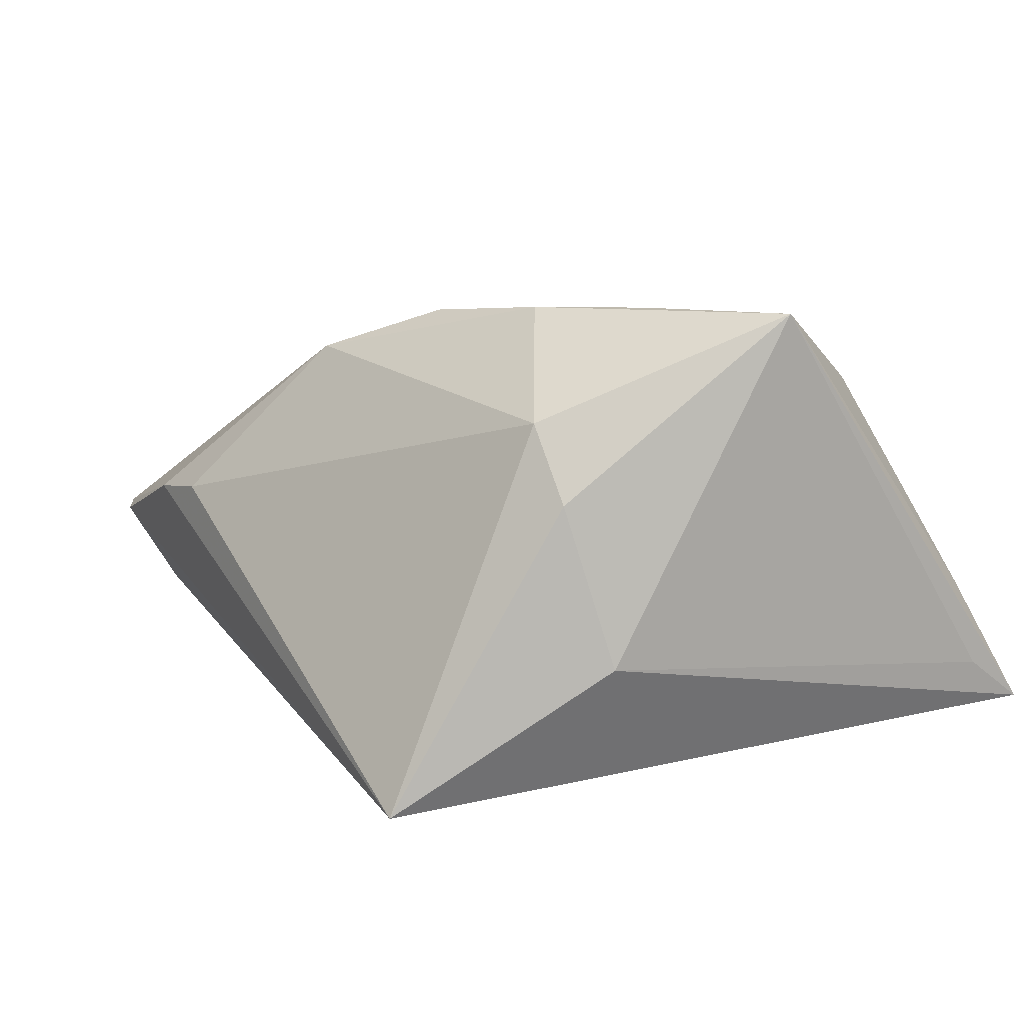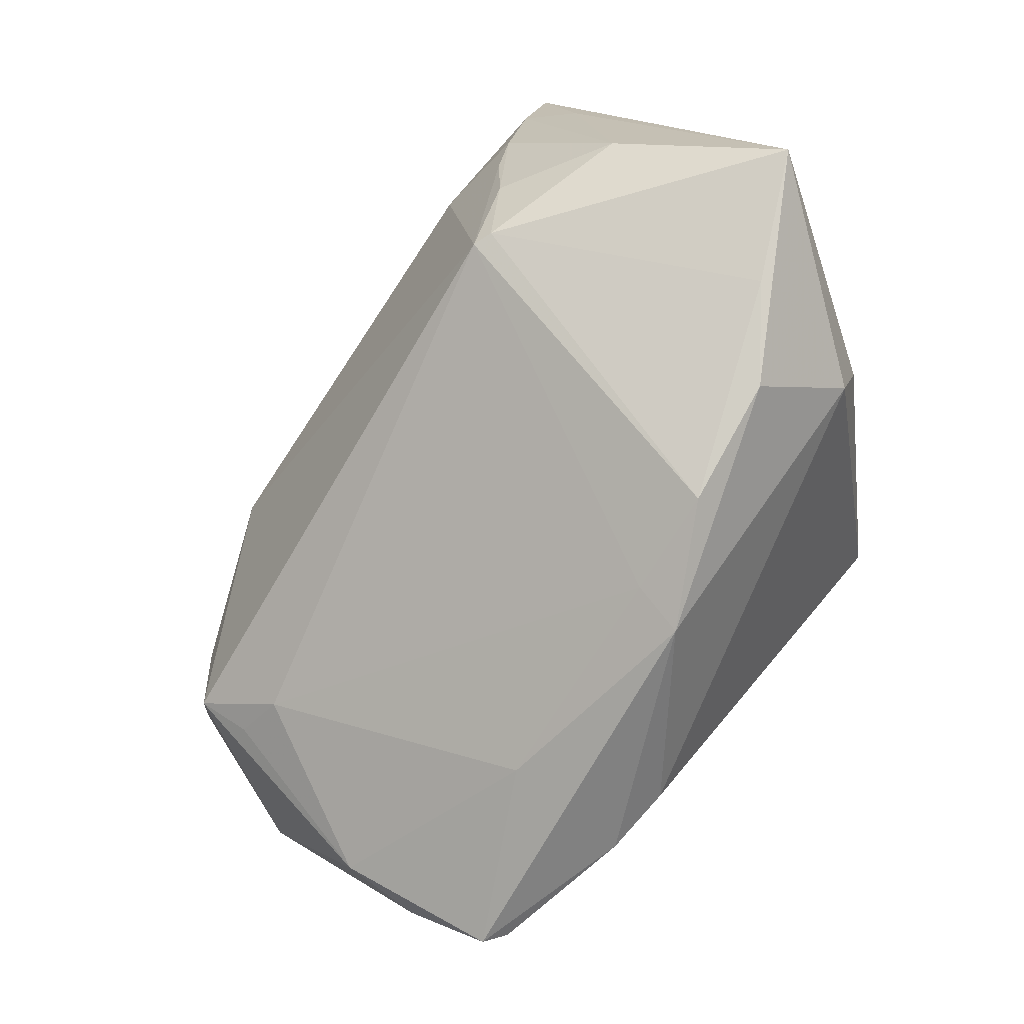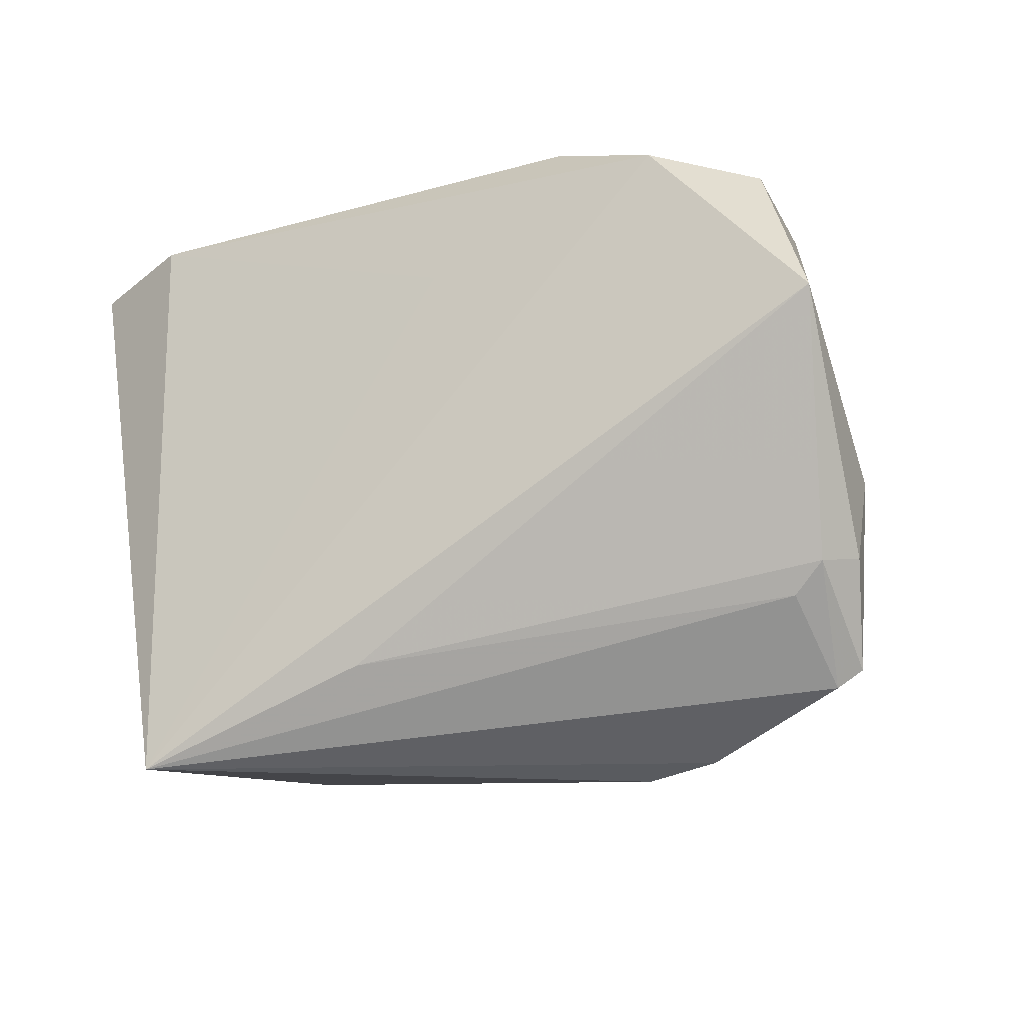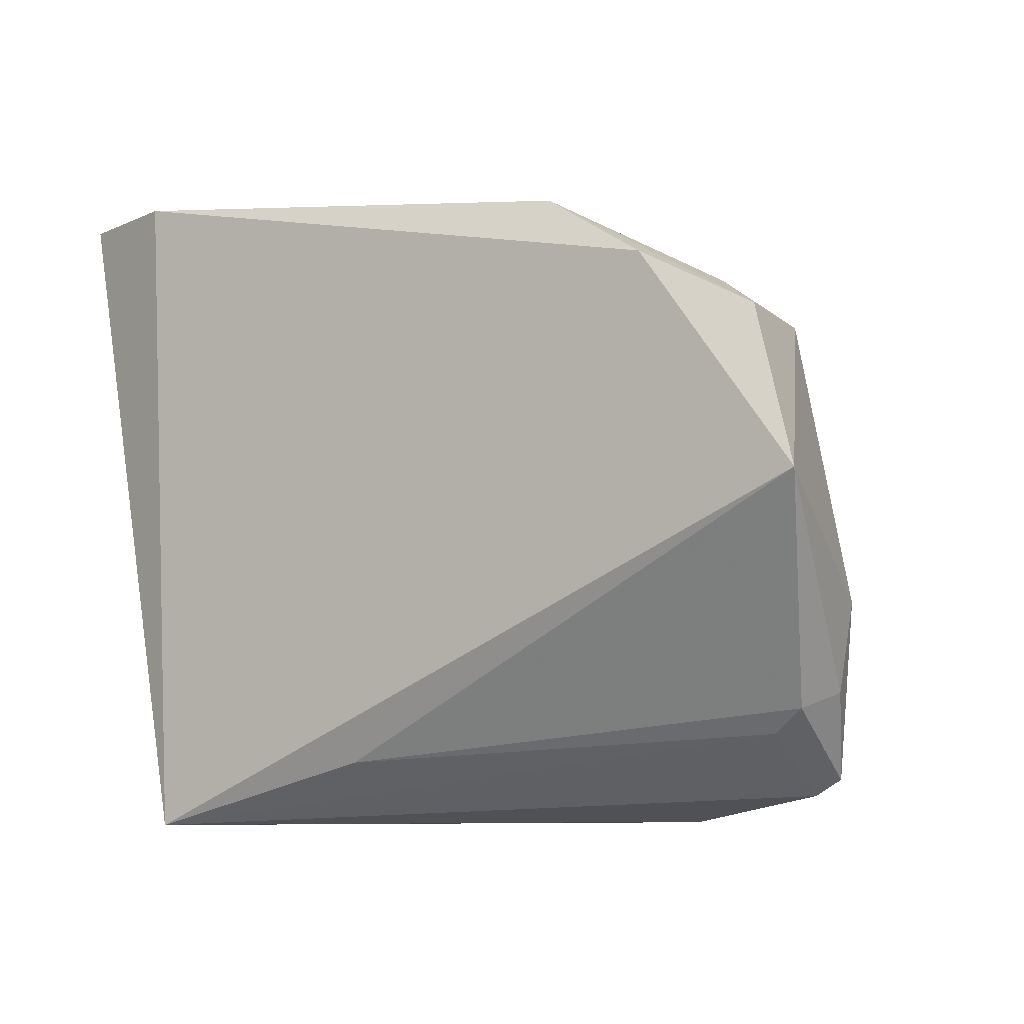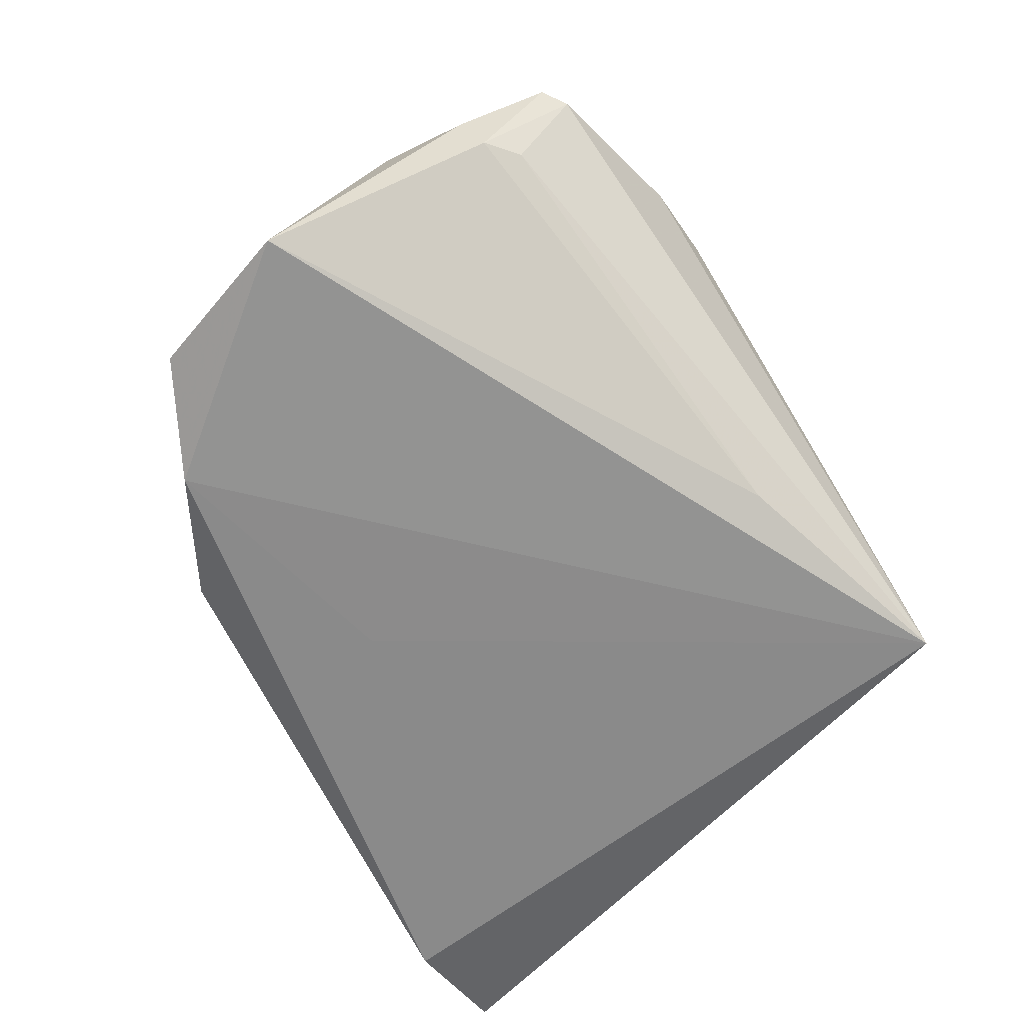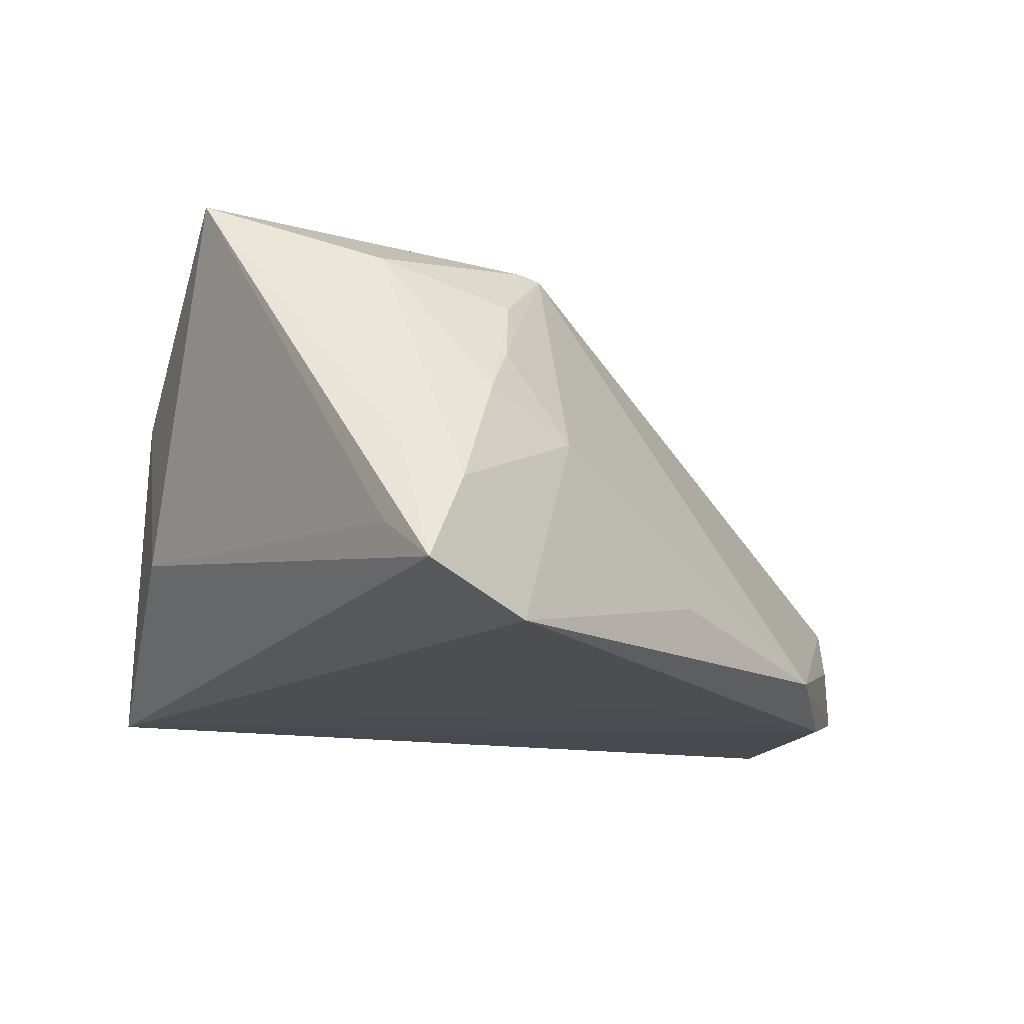
<metadata>
{"format":"obj","ext":"obj","renderer":"f3d","projection":"perspective","resolution":1024,"background":"white","views":[{"elev":7.4,"azim":54.9,"up":"+Z"},{"elev":79.4,"azim":-49.1,"up":"+Z"},{"elev":-30.8,"azim":-149.9,"up":"+Y"},{"elev":-7.3,"azim":-147.1,"up":"+Y"},{"elev":-66.7,"azim":-56.7,"up":"+Z"},{"elev":-13.5,"azim":133.8,"up":"+Z"}]}
</metadata>
<code>
v 0.02174 0.02228 0.02142
v 0.03818 0.03857 -0.02448
v -0.04134 -0.03508 -0.001126
v -0.05196 -0.001939 -0.0277
v -0.03909 0.007361 -0.004736
v -0.04125 -0.02839 -0.01116
v 0.006142 0.03442 -0.01834
v -0.04522 0.01579 -0.0128
v 0.004954 -0.03131 -0.02553
v -0.004945 0.01693 -0.02696
v 0.03753 0.03309 0.002074
v 0.04527 0.03663 -0.01004
v -0.04405 -0.03328 -0.000366
v -0.04421 0.008838 -0.009564
v -0.04745 -0.02394 -0.007617
v -0.03404 0.02289 -0.0277
v 0.0194 0.02303 0.02088
v 0.04438 -0.0174 -0.01151
v 0.04903 0.03085 -0.00562
v 0.03293 0.03077 0.007116
v -0.01579 -0.03828 0.004429
v -0.02549 -0.02279 0.009236
v -0.02422 -0.0381 0.003775
v -0.00134 -0.02683 0.02245
v 0.05164 0.03146 -0.01501
v 6.66e-06 -0.02018 0.02165
v 0.03688 -0.00753 0.0277
v -0.03974 0.02053 -0.01916
v 0.03156 -0.03857 -0.0277
v -0.04638 0.0162 -0.02508
v -0.0204 0.03131 -0.02384
v 0.02681 -0.01569 0.02766
v -0.04503 -0.02571 -0.0123
v 0.04156 -0.02237 0.006698
v 0.02697 0.03459 -0.002846
v 0.05196 0.03851 -0.01989
v 0.05196 0.0006166 0.02726
v 0.0287 0.02691 0.01431
v -0.04837 -0.01407 -0.006143
v 0.03686 -0.02298 0.01537
v 0.04114 0.01897 0.0192
v 0.01174 -0.01884 0.02703
f 18 29 36
f 32 40 37
f 36 19 37
f 17 26 42
f 13 39 15
f 35 31 17
f 17 31 8
f 39 8 4
f 15 39 4
f 21 23 29
f 29 40 21
f 34 37 40
f 18 37 34
f 34 40 29
f 29 18 34
f 25 18 36
f 36 37 25
f 25 37 18
f 32 37 27
f 27 42 32
f 29 4 16
f 39 13 22
f 29 23 3
f 23 13 3
f 2 16 31
f 36 29 2
f 15 4 33
f 33 13 15
f 33 3 13
f 24 21 40
f 24 40 32
f 32 42 24
f 23 21 24
f 24 13 23
f 24 42 26
f 26 22 24
f 24 22 13
f 12 19 36
f 35 11 12
f 36 2 12
f 12 2 35
f 20 35 17
f 20 11 35
f 41 37 19
f 19 12 41
f 41 12 11
f 17 42 1
f 42 27 1
f 1 27 37
f 37 41 1
f 30 4 8
f 30 16 4
f 31 16 30
f 39 22 5
f 17 8 5
f 5 26 17
f 5 22 26
f 31 35 7
f 7 2 31
f 35 2 7
f 29 16 10
f 10 2 29
f 16 2 10
f 9 4 29
f 9 33 4
f 29 3 6
f 3 33 6
f 6 9 29
f 33 9 6
f 38 1 41
f 11 20 38
f 38 41 11
f 38 20 17
f 17 1 38
f 28 8 31
f 31 30 28
f 28 30 8
f 14 8 39
f 39 5 14
f 14 5 8

</code>
